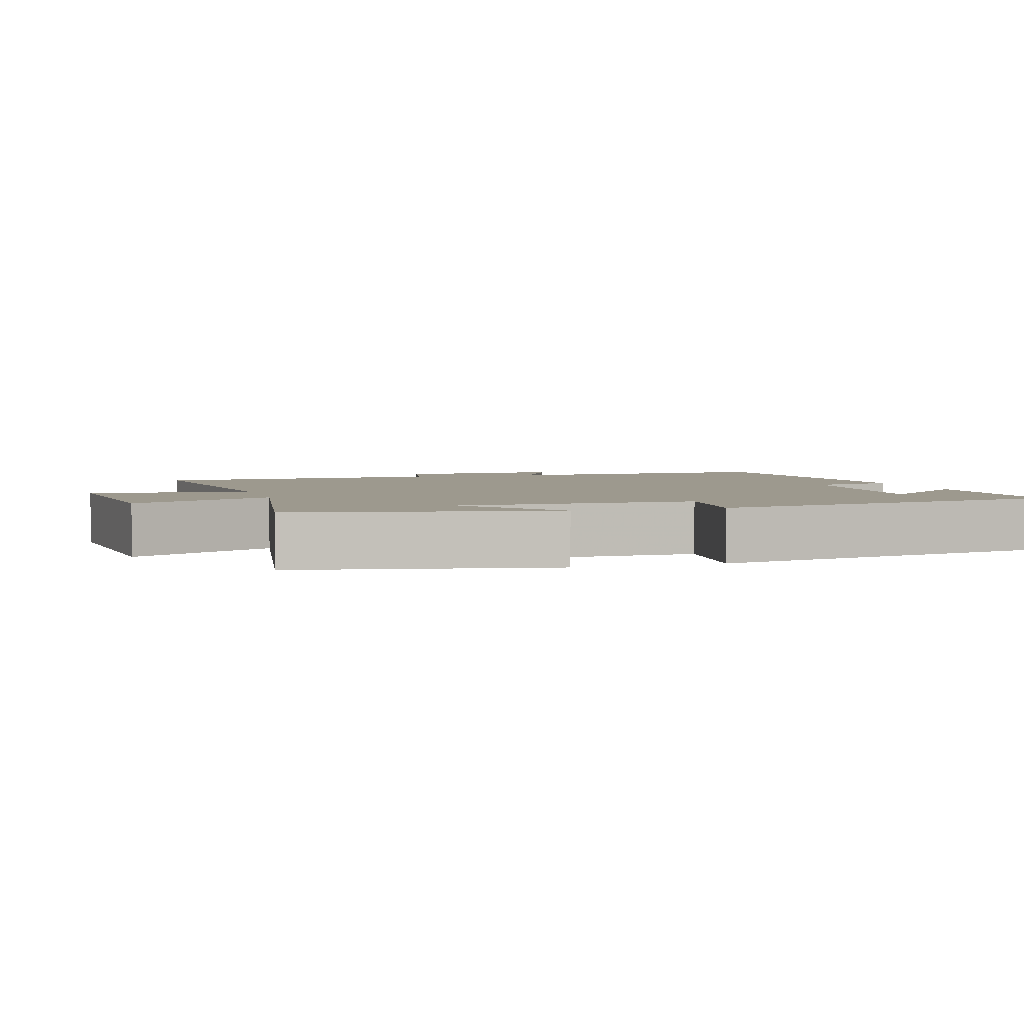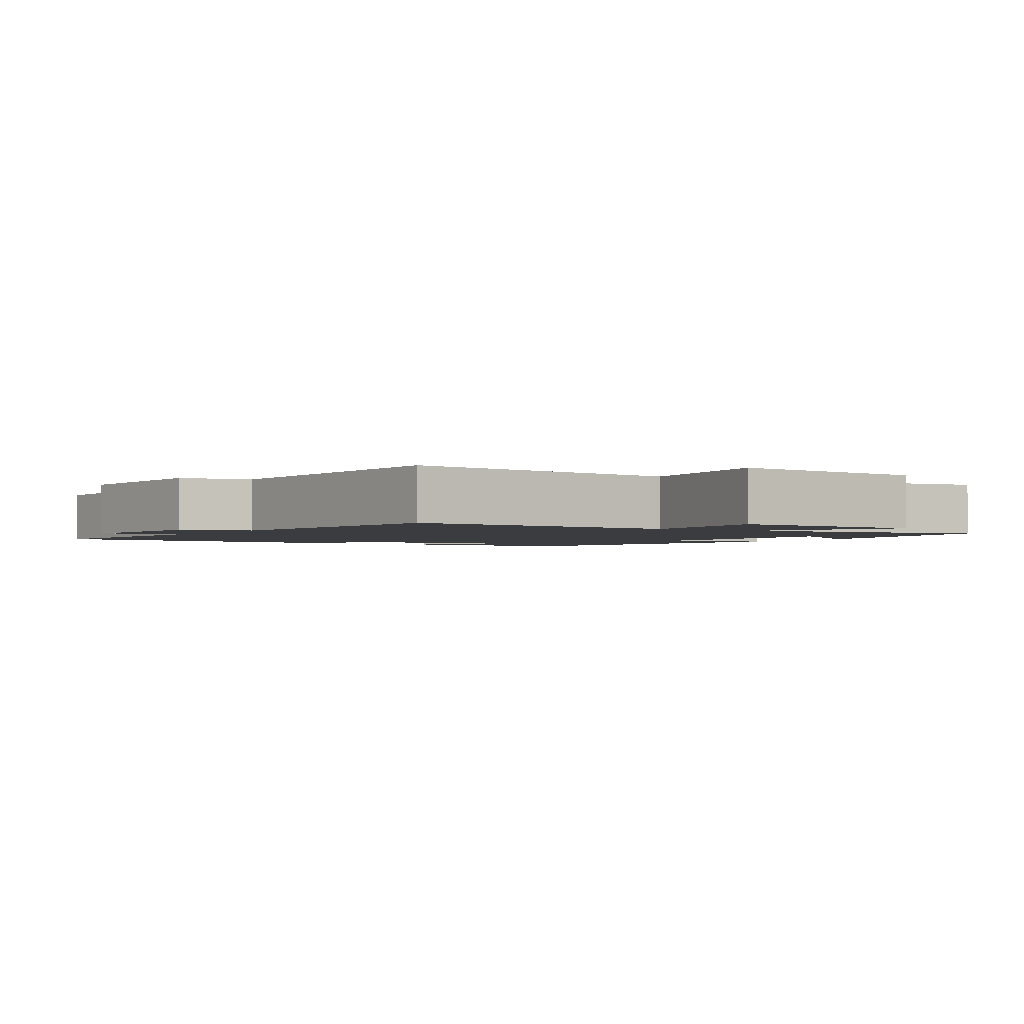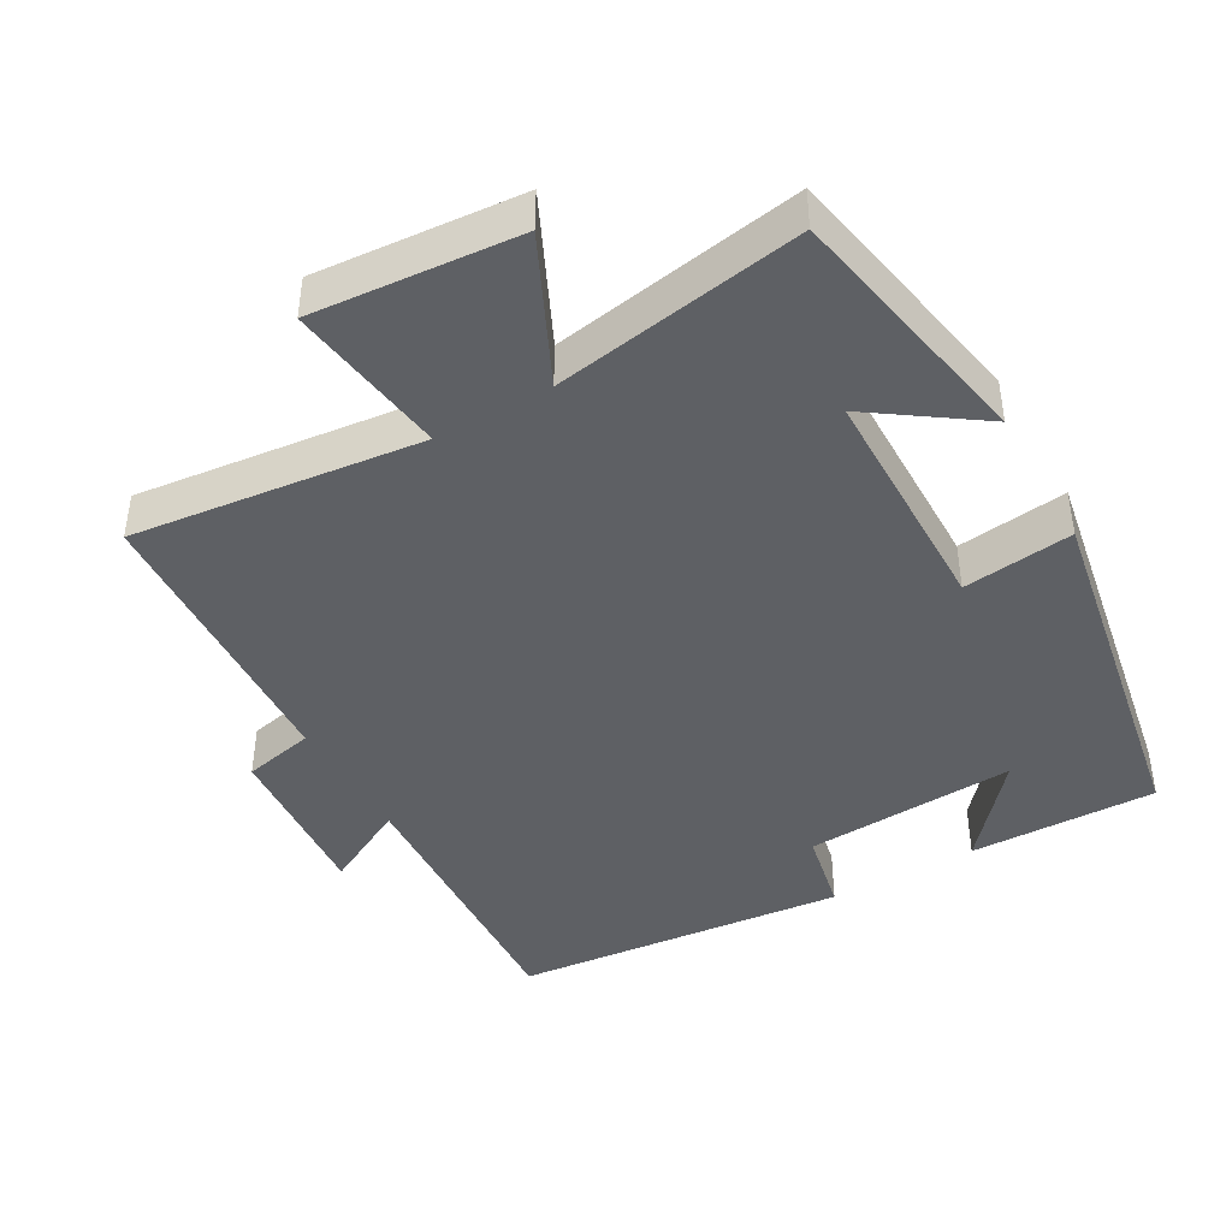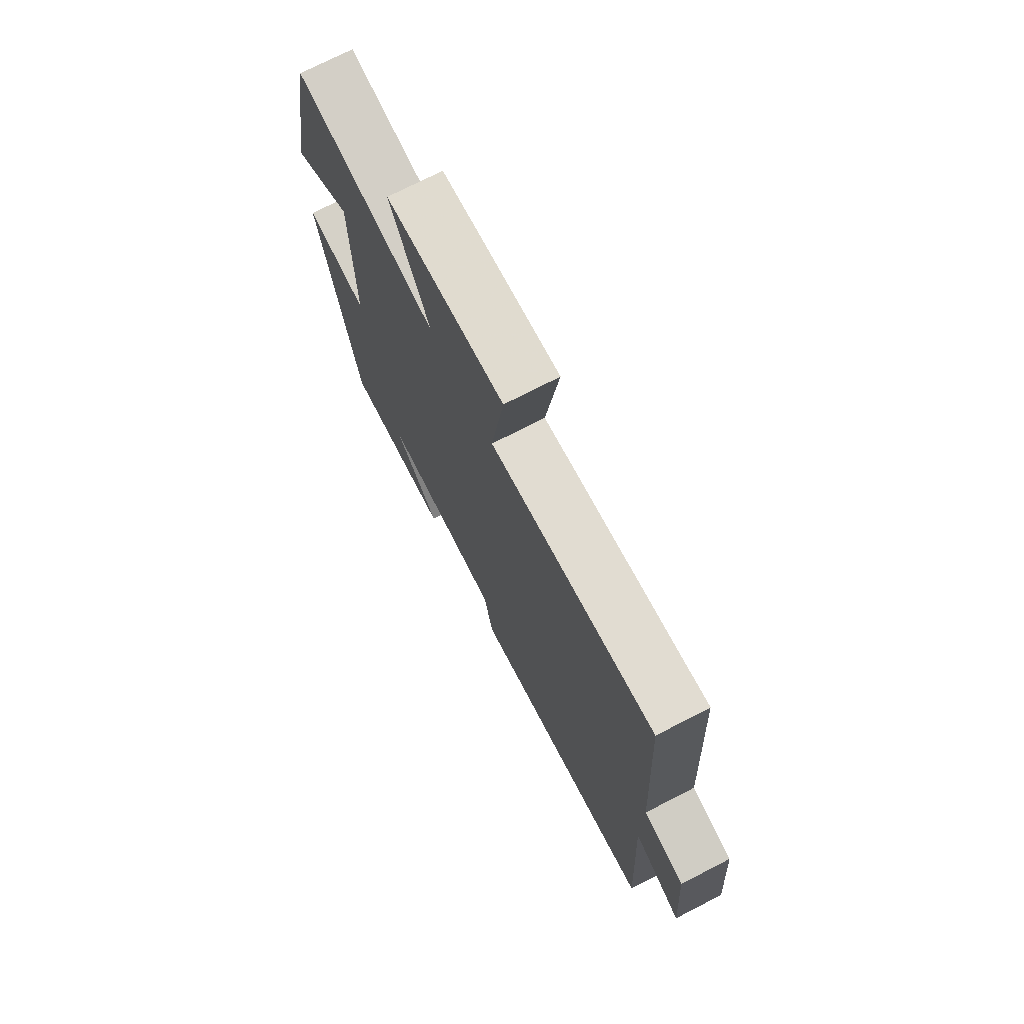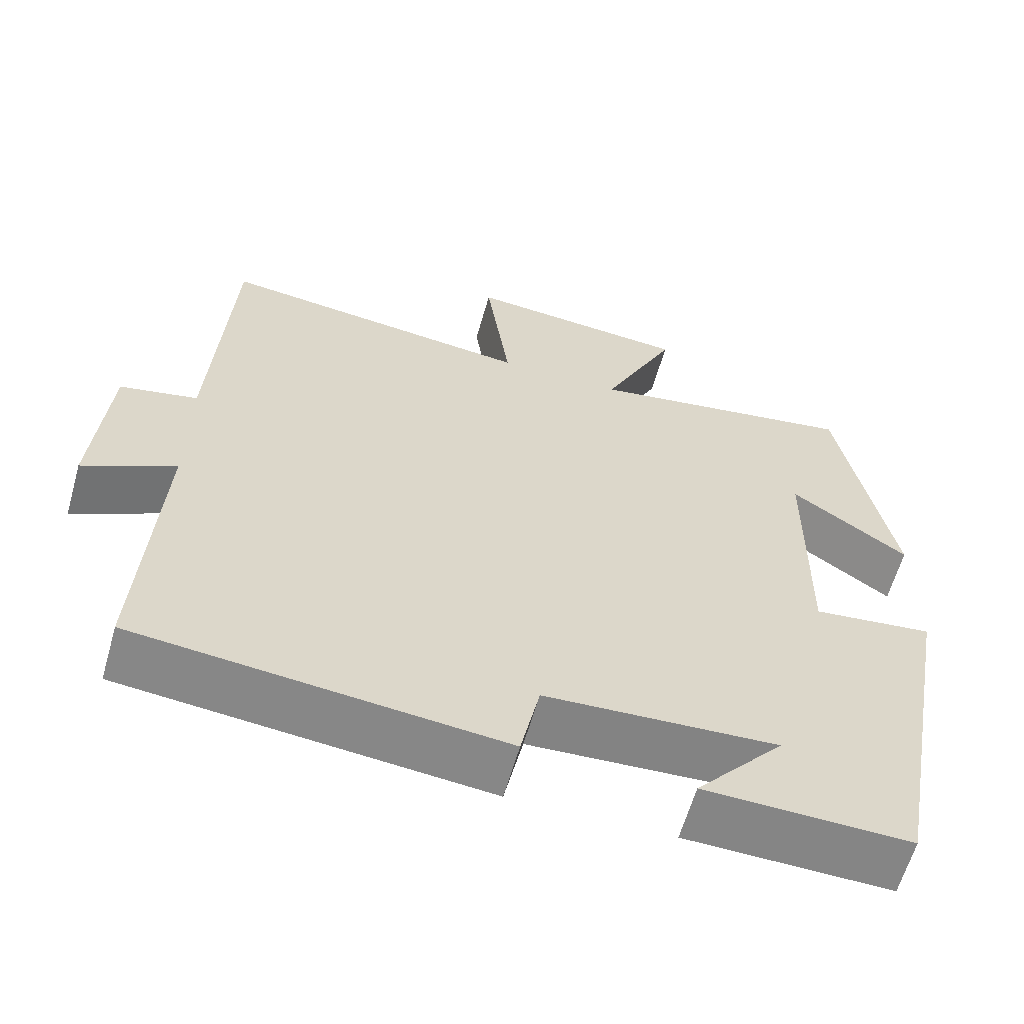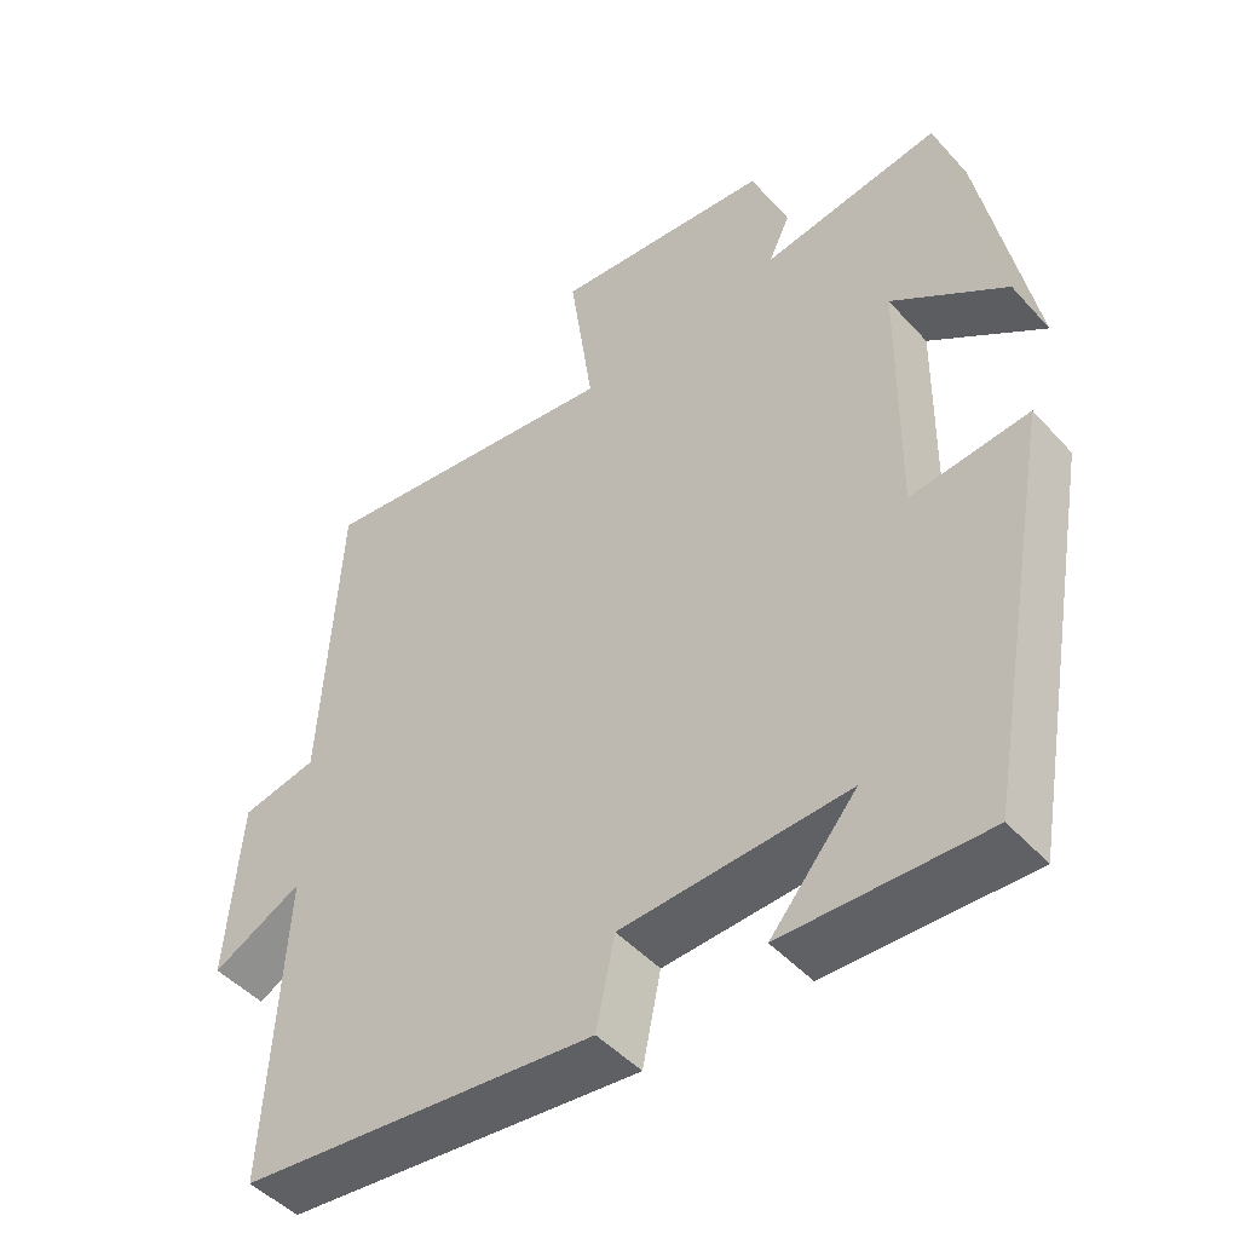
<metadata>
{"format":"obj","ext":"obj","renderer":"f3d","projection":"perspective","resolution":1024,"background":"white","views":[{"elev":3.4,"azim":73.2,"up":"+Y"},{"elev":-2.1,"azim":-32.7,"up":"+Y"},{"elev":-43.1,"azim":29.7,"up":"+Y"},{"elev":73.7,"azim":-117.2,"up":"+Z"},{"elev":-61.6,"azim":-15.8,"up":"+Z"},{"elev":-47.4,"azim":39.7,"up":"+Z"}]}
</metadata>
<code>
v -0.522 0.07 -0.453
v -0.5 0.07 -0.055
v -0.617 0.07 -0.116
v -0.599 0.07 0.118
v -0.5 0.07 0.139
v -0.477 0.07 0.547
v -0.075 0.07 0.5
v -0.106 0.07 0.723
v 0.18 0.07 0.699
v 0.085 0.07 0.5
v 0.432 0.07 0.557
v 0.5 0.07 0.202
v 0.351 0.07 0.306
v 0.347 0.07 -0.022
v 0.5 0.07 -0.004
v 0.408 0.07 -0.506
v 0.147 0.07 -0.5
v 0.259 0.07 -0.369
v -0.035 0.07 -0.385
v -0.059 0.07 -0.5
v -0.522 0 -0.453
v -0.5 0 -0.055
v -0.617 0 -0.116
v -0.599 0 0.118
v -0.5 0 0.139
v -0.477 0 0.547
v -0.075 0 0.5
v -0.106 0 0.723
v 0.18 0 0.699
v 0.085 0 0.5
v 0.432 0 0.557
v 0.5 0 0.202
v 0.351 0 0.306
v 0.347 0 -0.022
v 0.5 0 -0.004
v 0.408 0 -0.506
v 0.147 0 -0.5
v 0.259 0 -0.369
v -0.035 0 -0.385
v -0.059 0 -0.5
f 19 20 1 2
f 18 19 2
f 16 17 18
f 14 15 16 18
f 13 14 18 2
f 10 11 12 13
f 10 13 2
f 7 8 9 10
f 7 10 2 3
f 5 6 7
f 5 7 3
f 3 4 5
f 22 21 40 39
f 22 39 38
f 38 37 36
f 38 36 35 34
f 22 38 34 33
f 33 32 31 30
f 22 33 30
f 30 29 28 27
f 23 22 30 27
f 27 26 25
f 23 27 25
f 25 24 23
f 1 21 22 2
f 2 22 23 3
f 3 23 24 4
f 4 24 25 5
f 5 25 26 6
f 6 26 27 7
f 7 27 28 8
f 8 28 29 9
f 9 29 30 10
f 10 30 31 11
f 11 31 32 12
f 12 32 33 13
f 13 33 34 14
f 14 34 35 15
f 15 35 36 16
f 16 36 37 17
f 17 37 38 18
f 18 38 39 19
f 19 39 40 20
f 20 40 21 1

</code>
